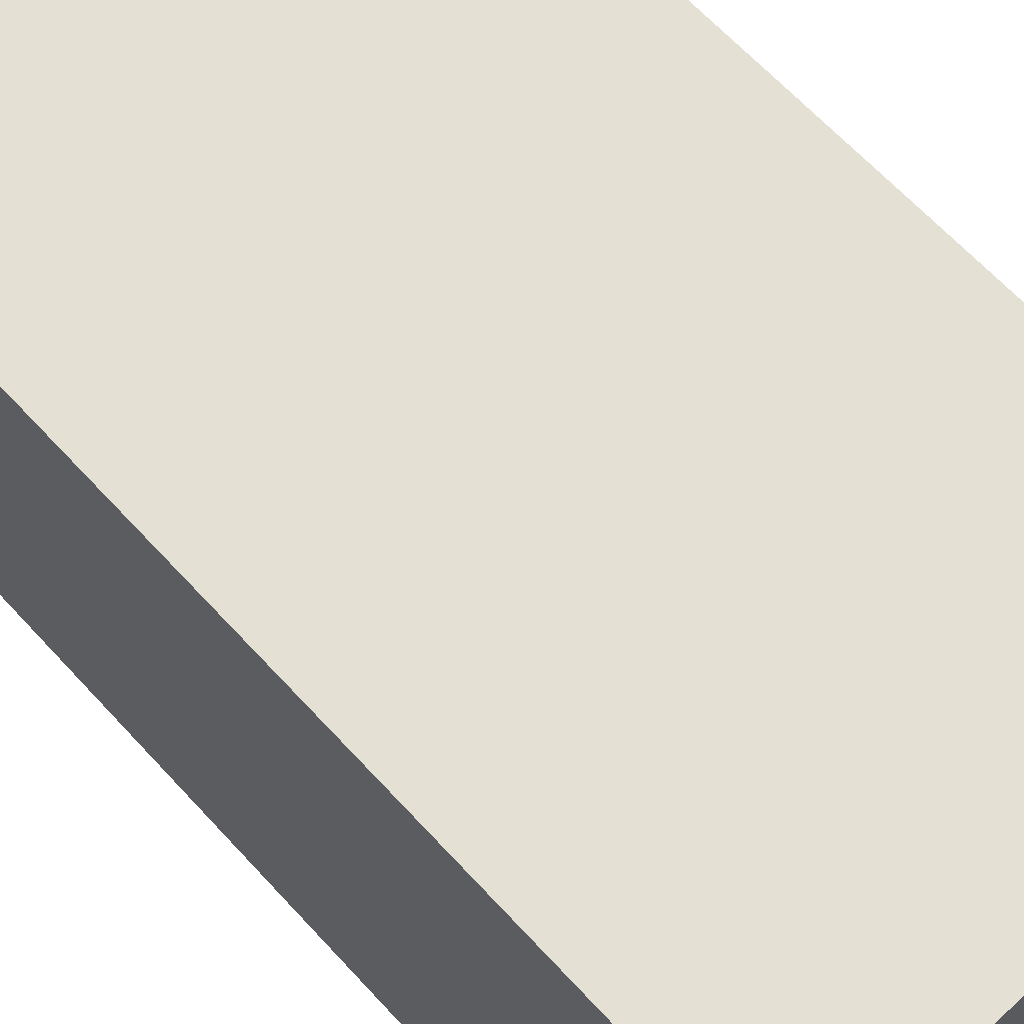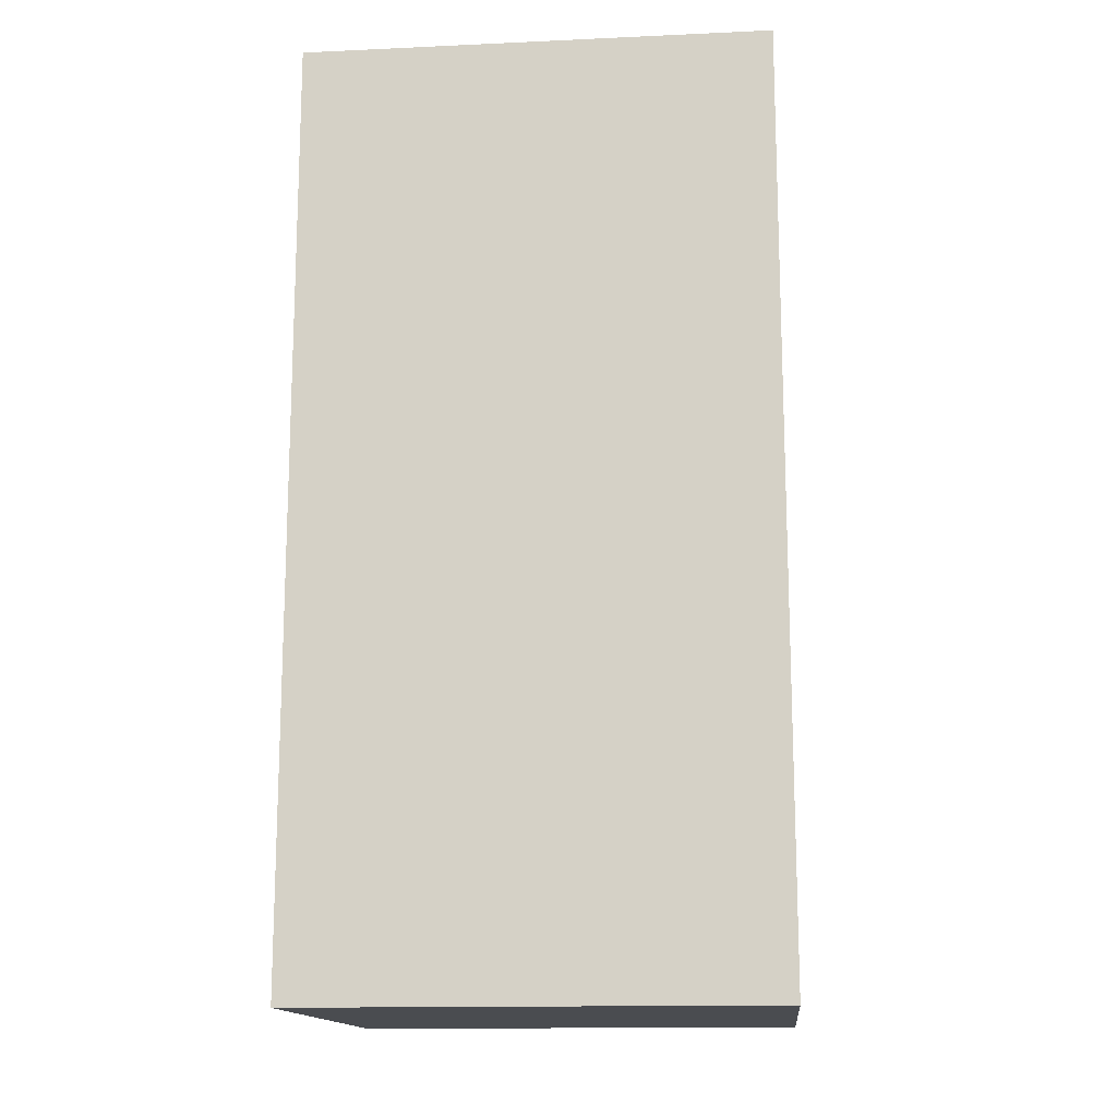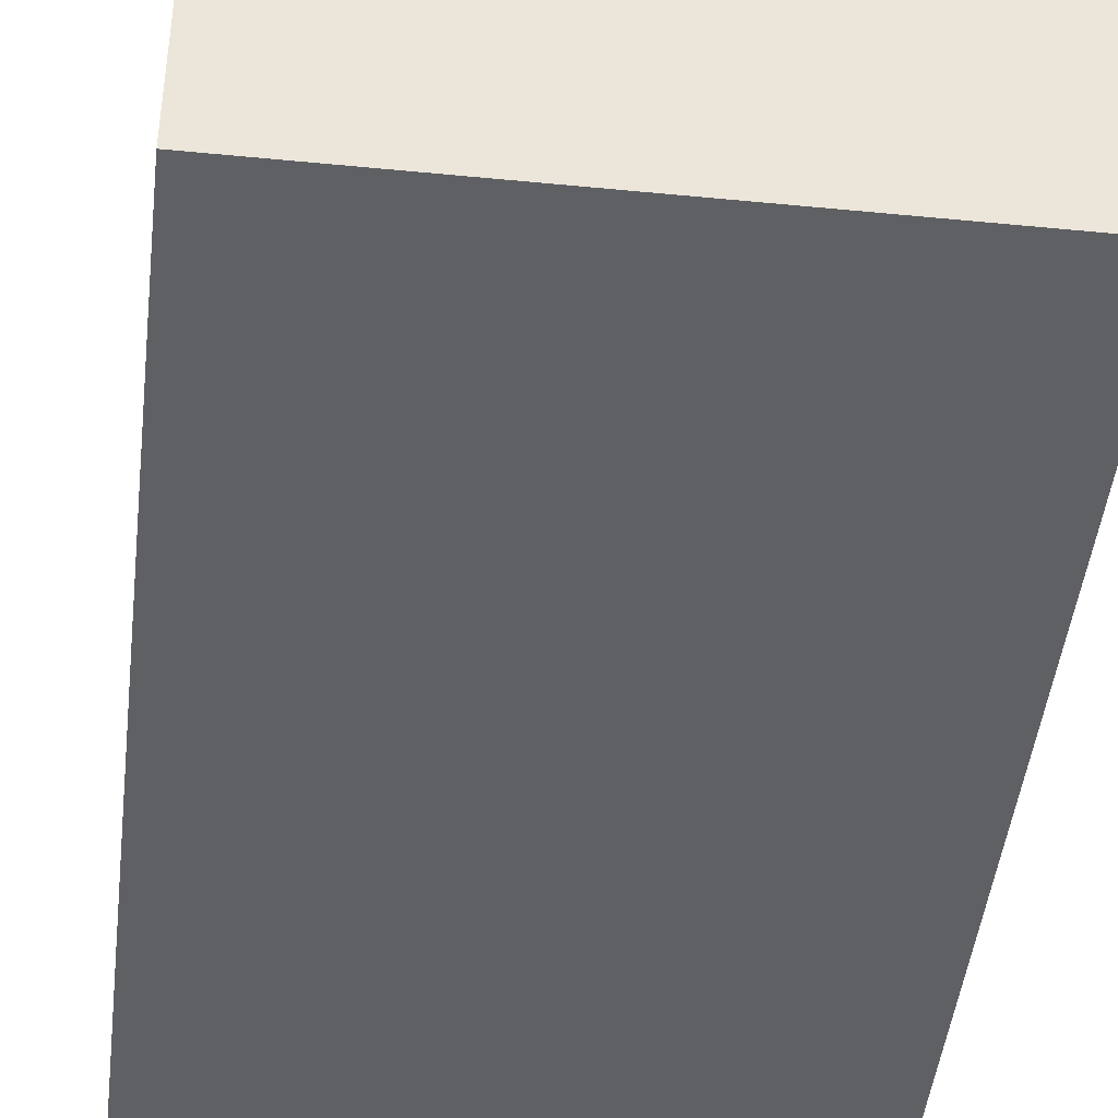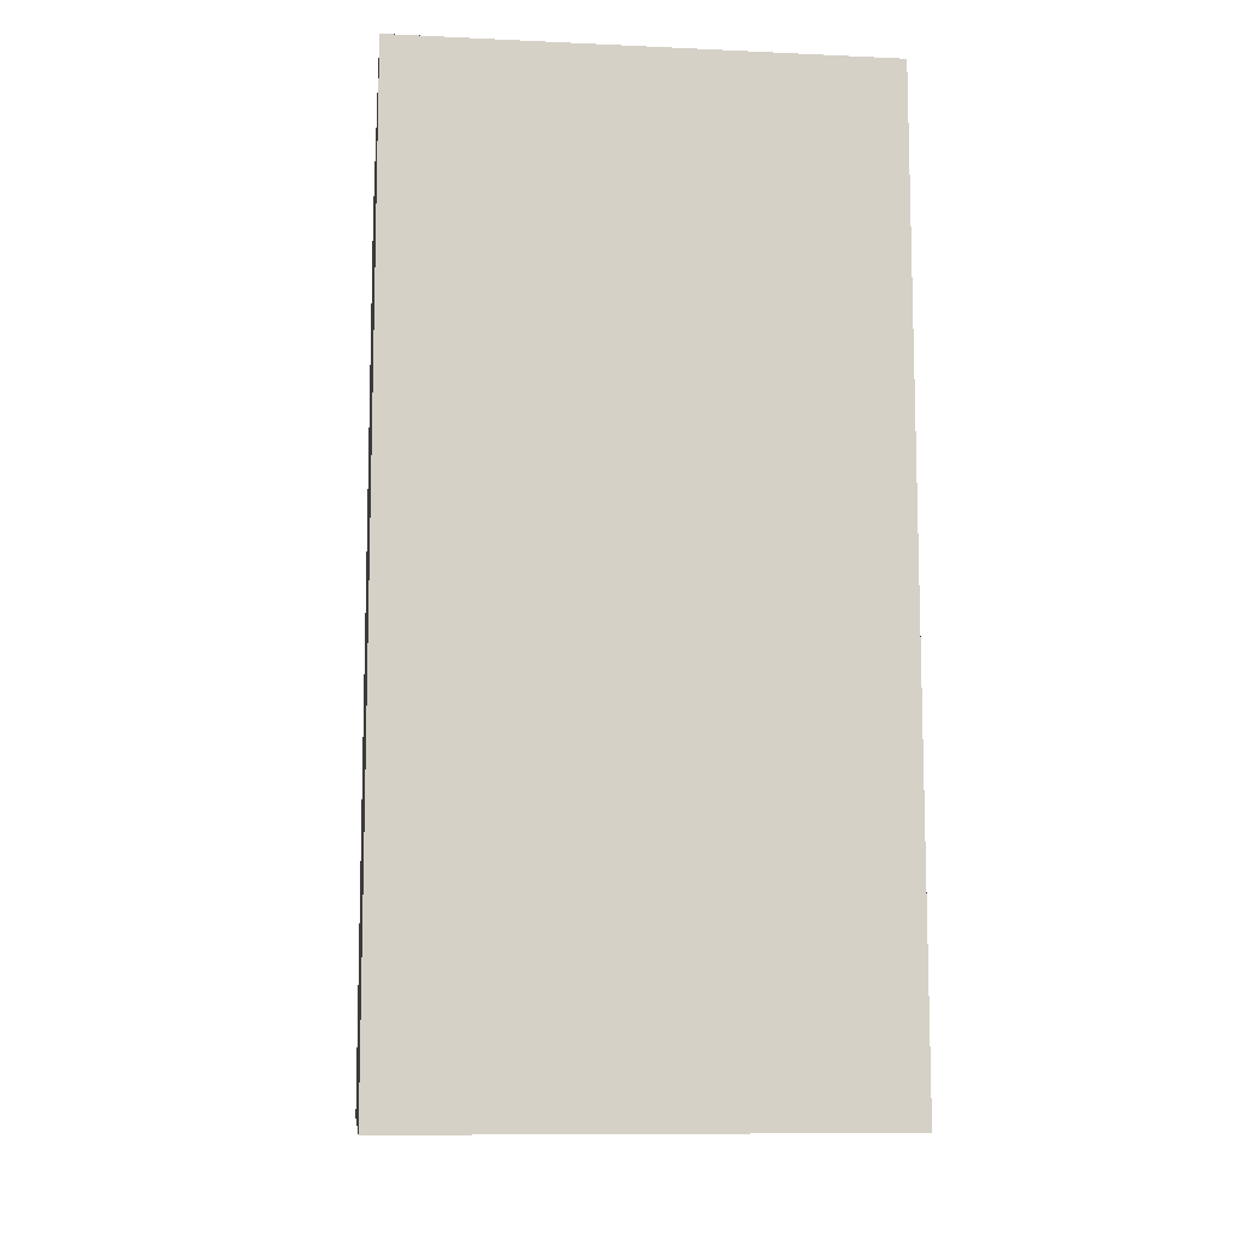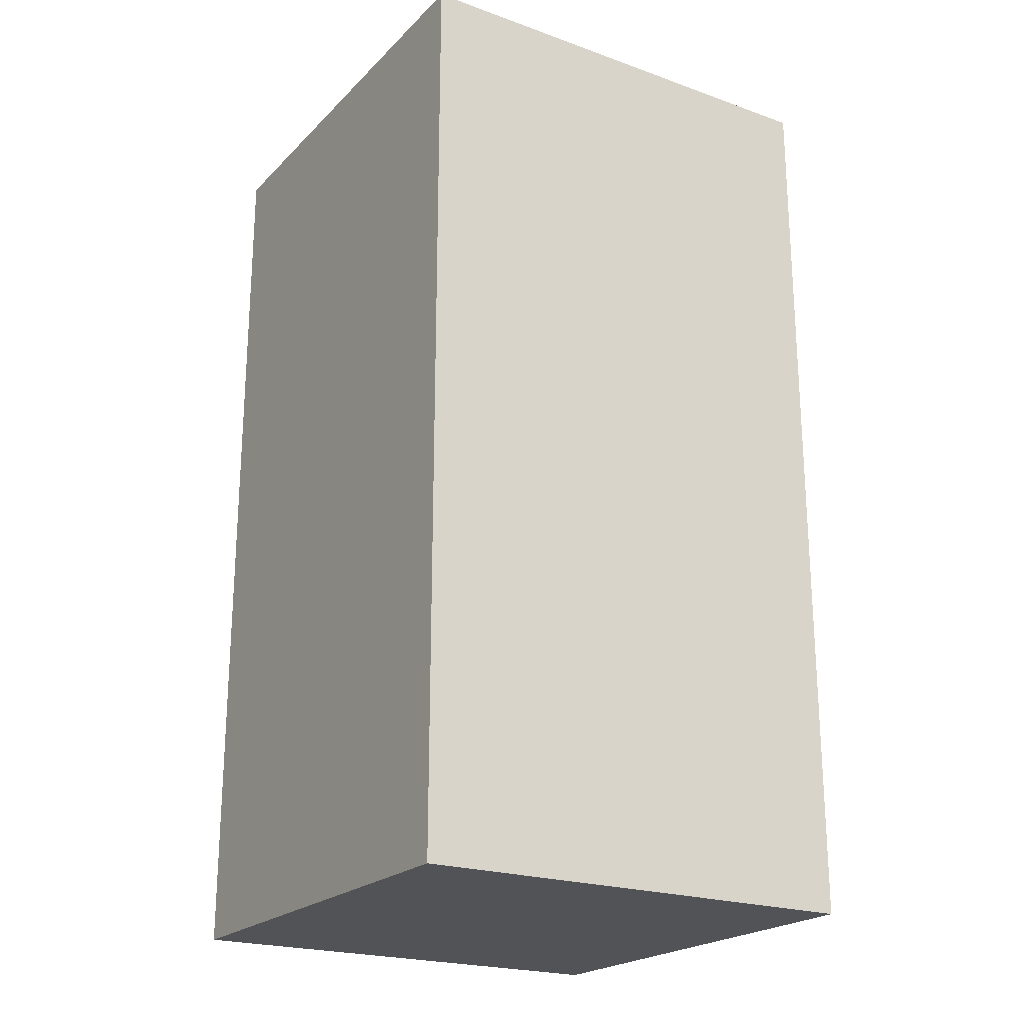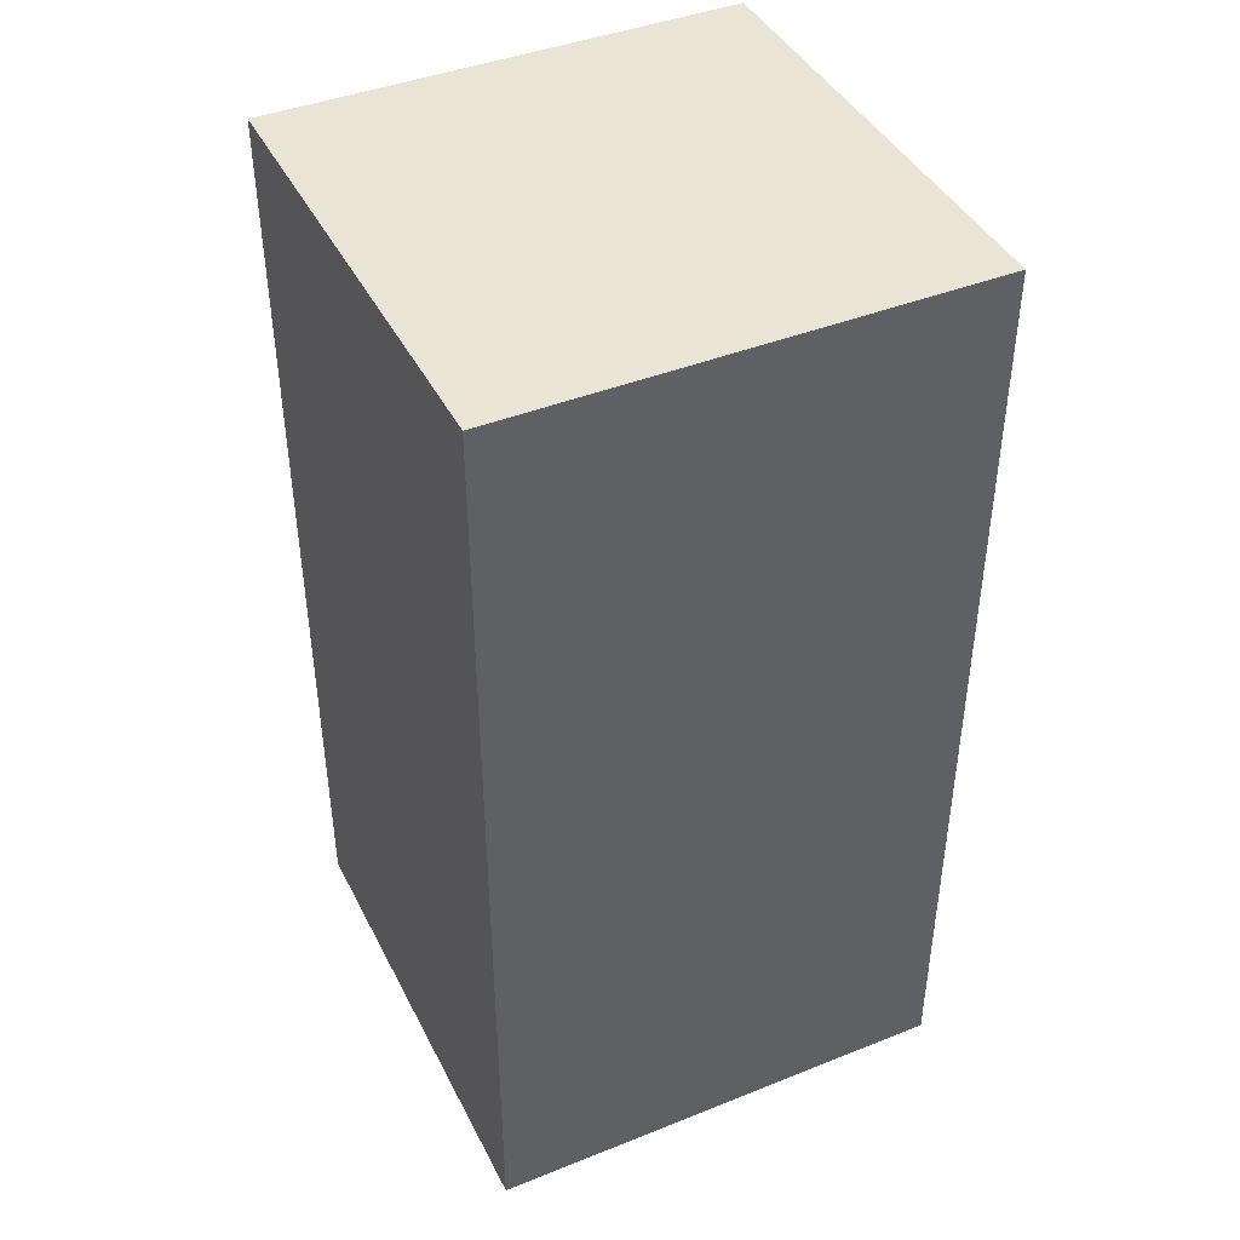
<metadata>
{"format":"obj","ext":"obj","renderer":"f3d","projection":"perspective","resolution":1024,"background":"white","views":[{"elev":65.3,"azim":137.4,"up":"+Z"},{"elev":-14.7,"azim":5.6,"up":"+Y"},{"elev":-45.1,"azim":173.5,"up":"+Z"},{"elev":-10.3,"azim":-6.5,"up":"+Y"},{"elev":-22.0,"azim":-31.8,"up":"+Y"},{"elev":42.6,"azim":154.6,"up":"+Y"}]}
</metadata>
<code>
g default
v -4 0 4
v 4 0 4
v -4 16 4
v 4 16 4
v -4 16 -4
v 4 16 -4
v -4 0 -4
v 4 0 -4
g pCube1
f 1 2 3
f 3 2 4
f 3 4 5
f 5 4 6
f 5 6 7
f 7 6 8
f 7 8 1
f 1 8 2
f 2 8 4
f 4 8 6
f 7 1 5
f 5 1 3

</code>
